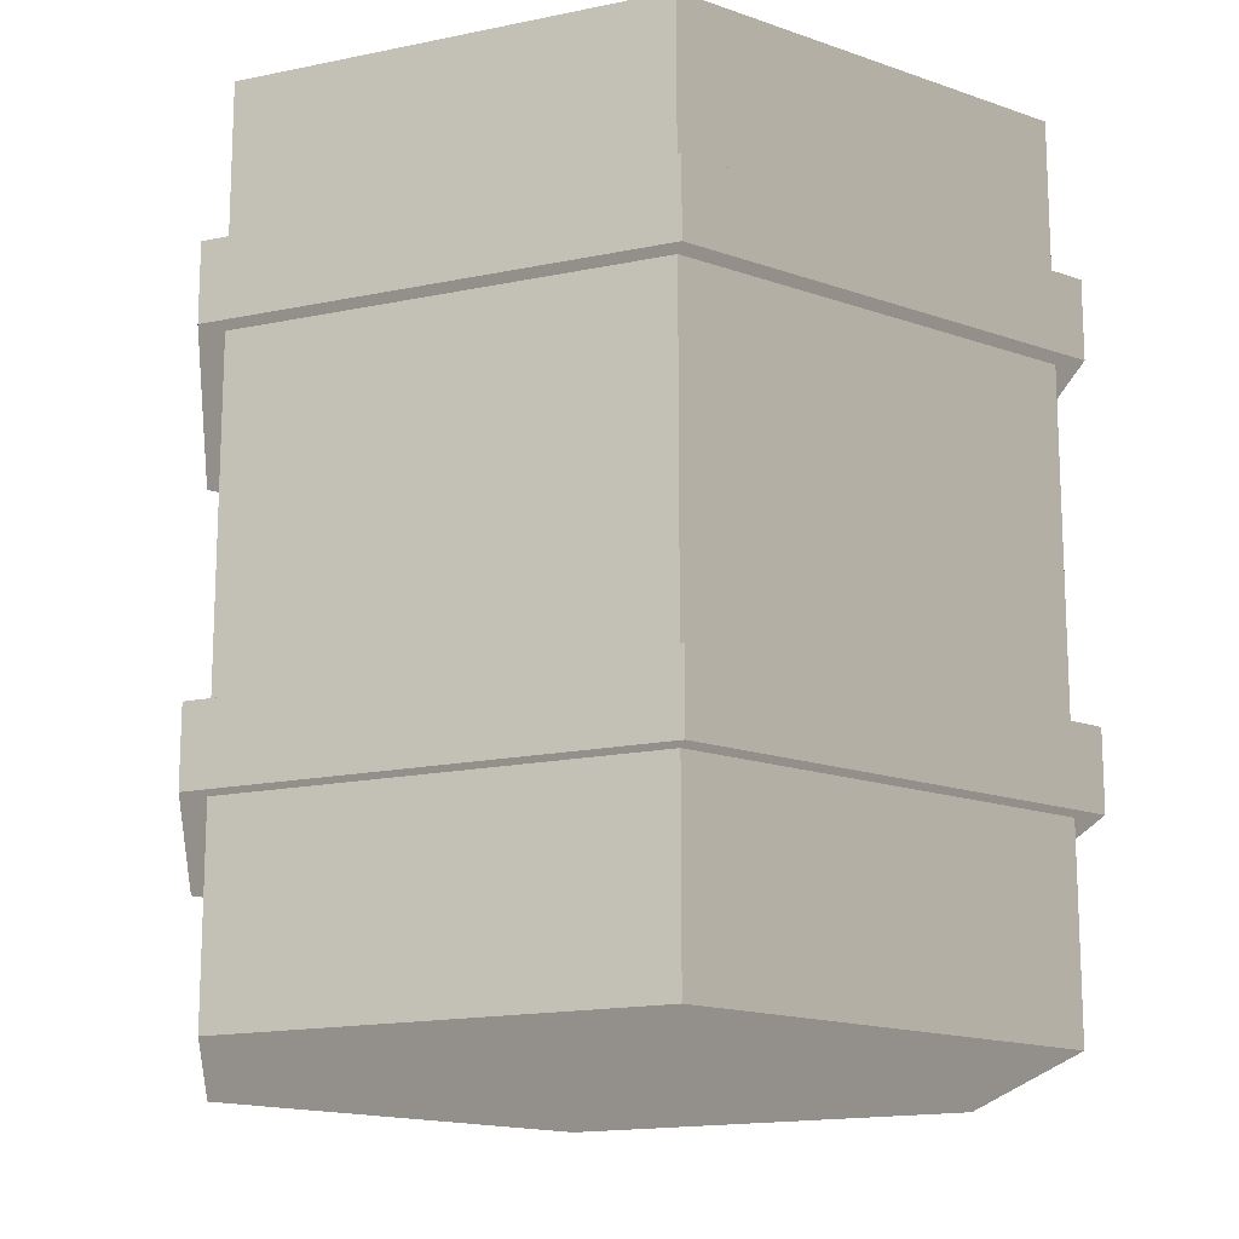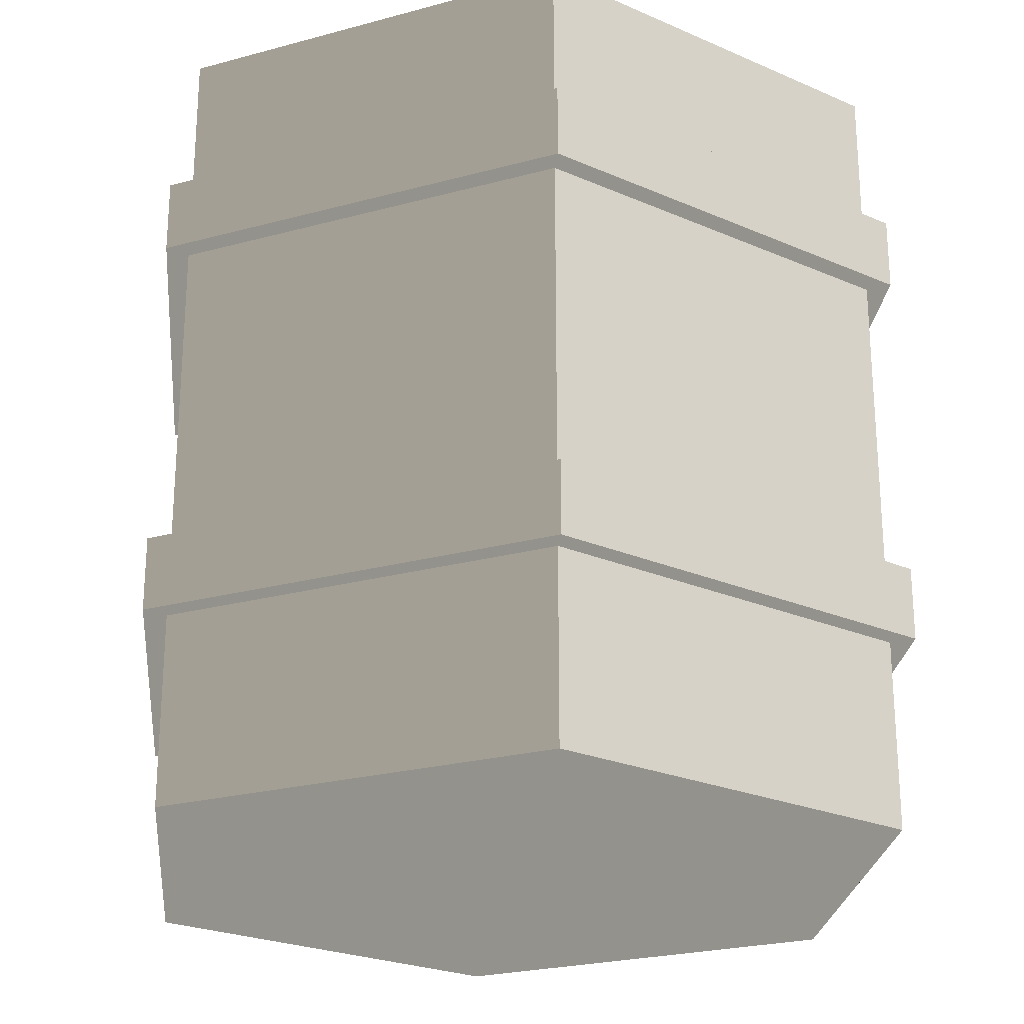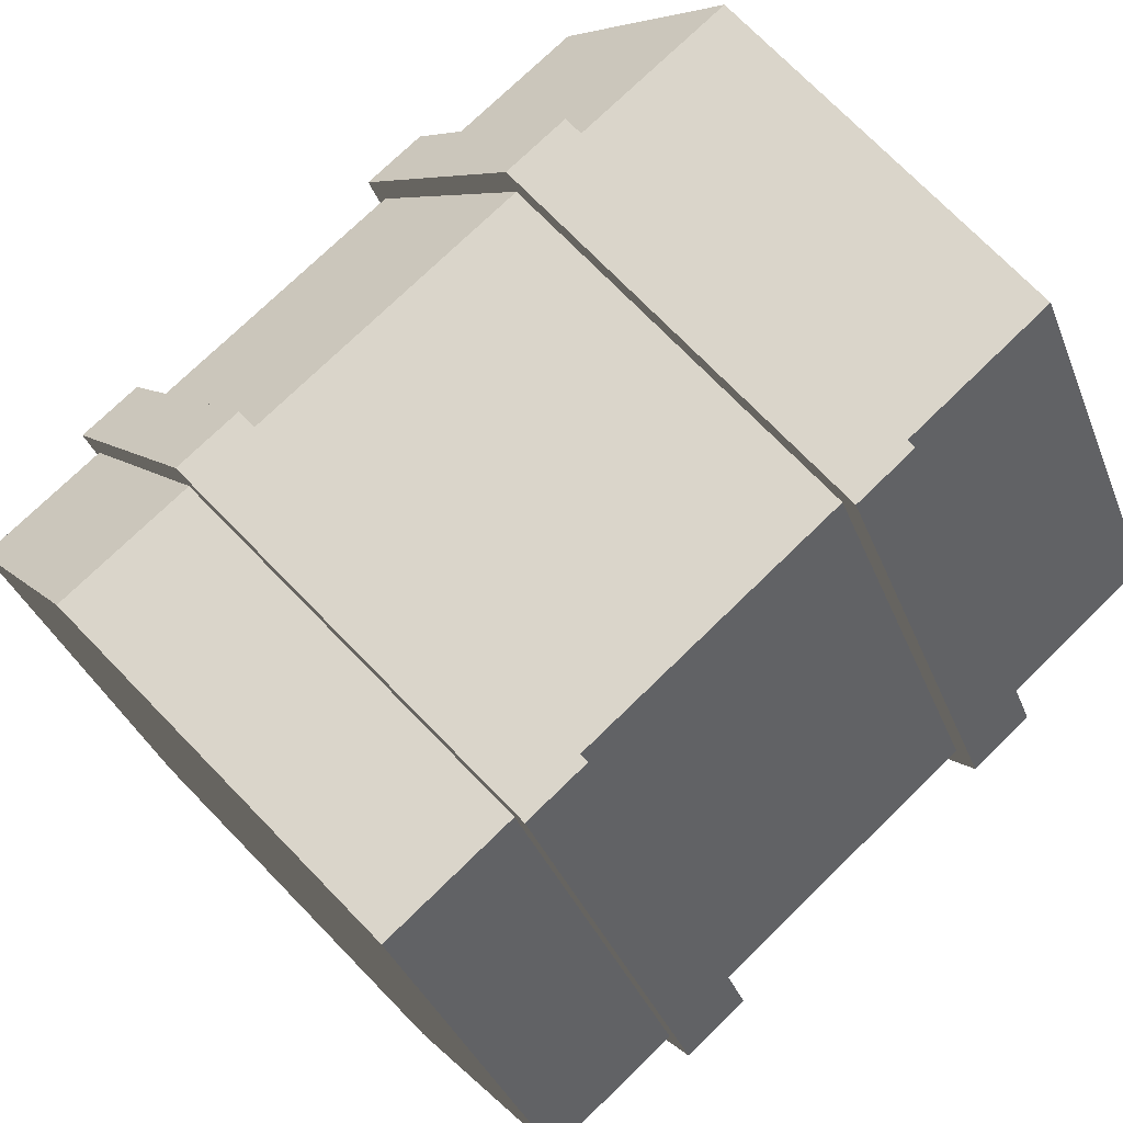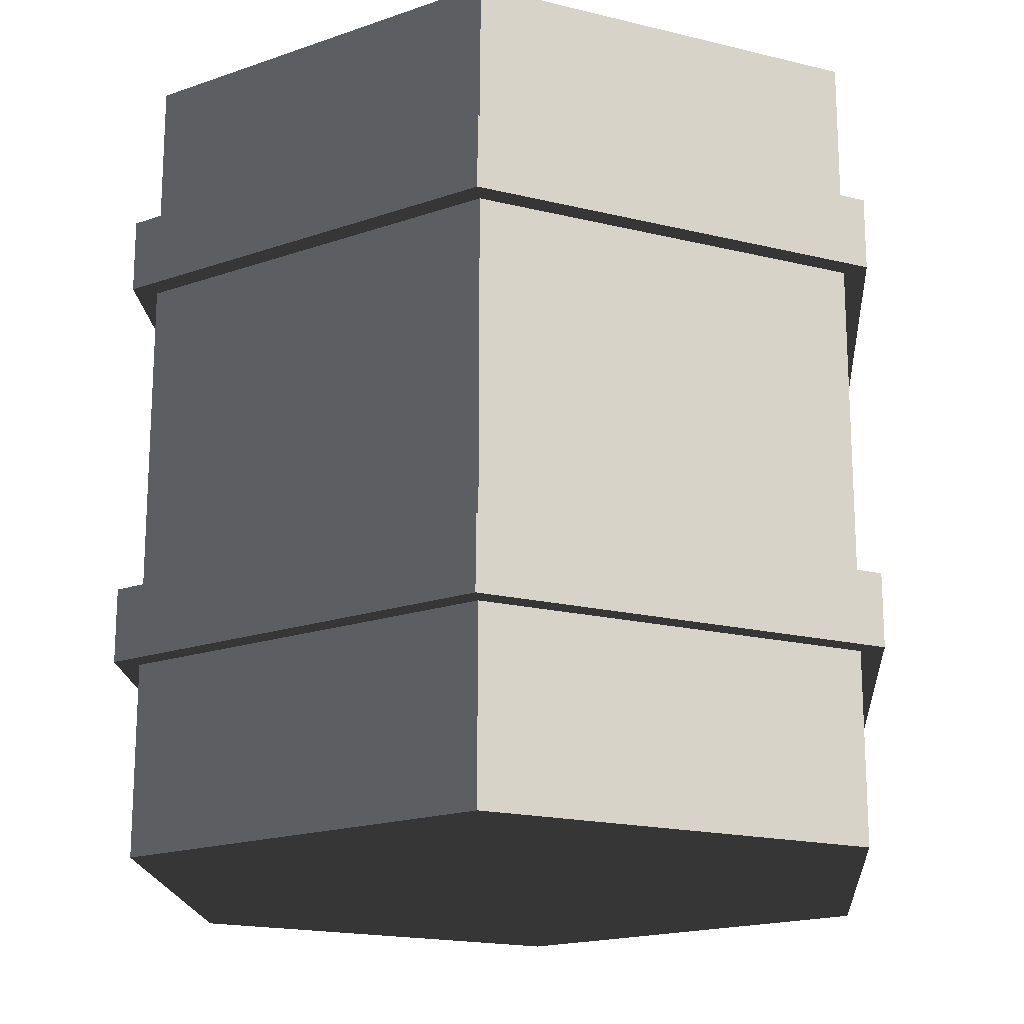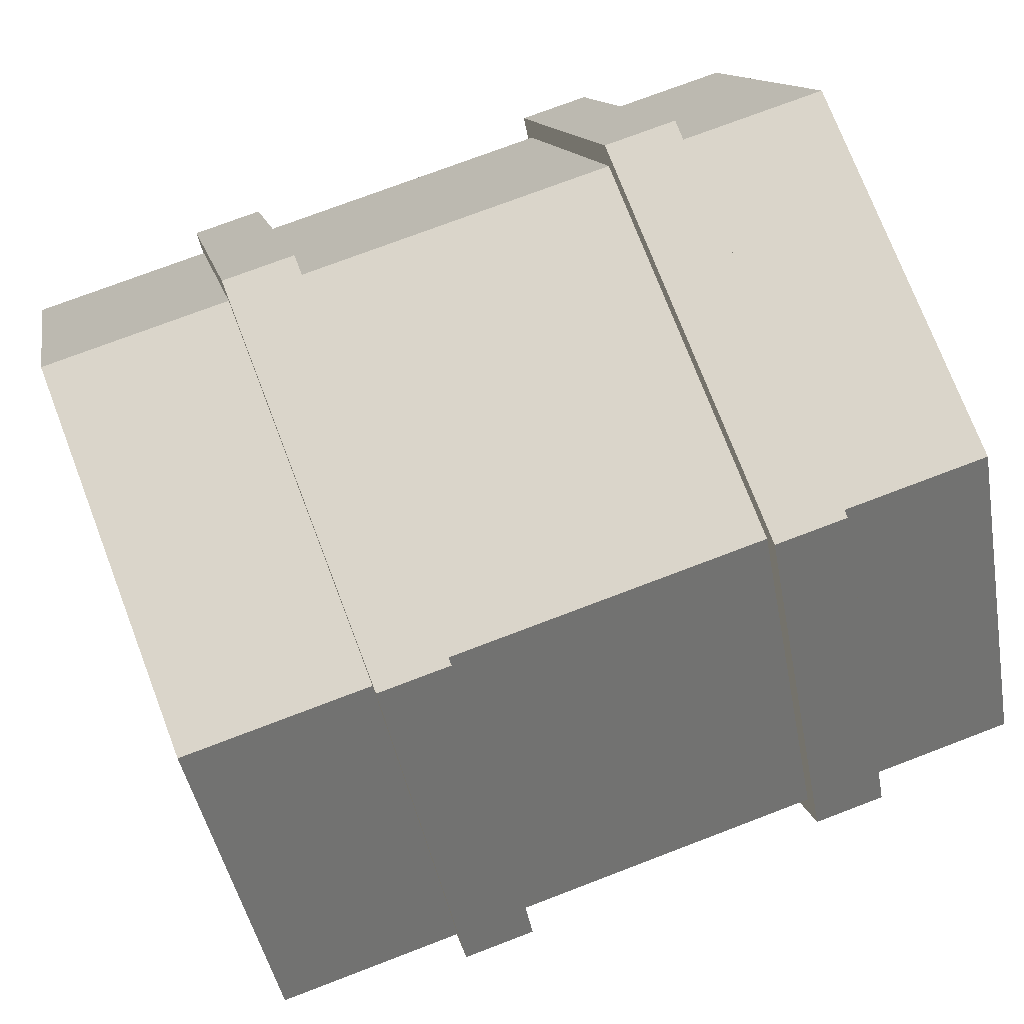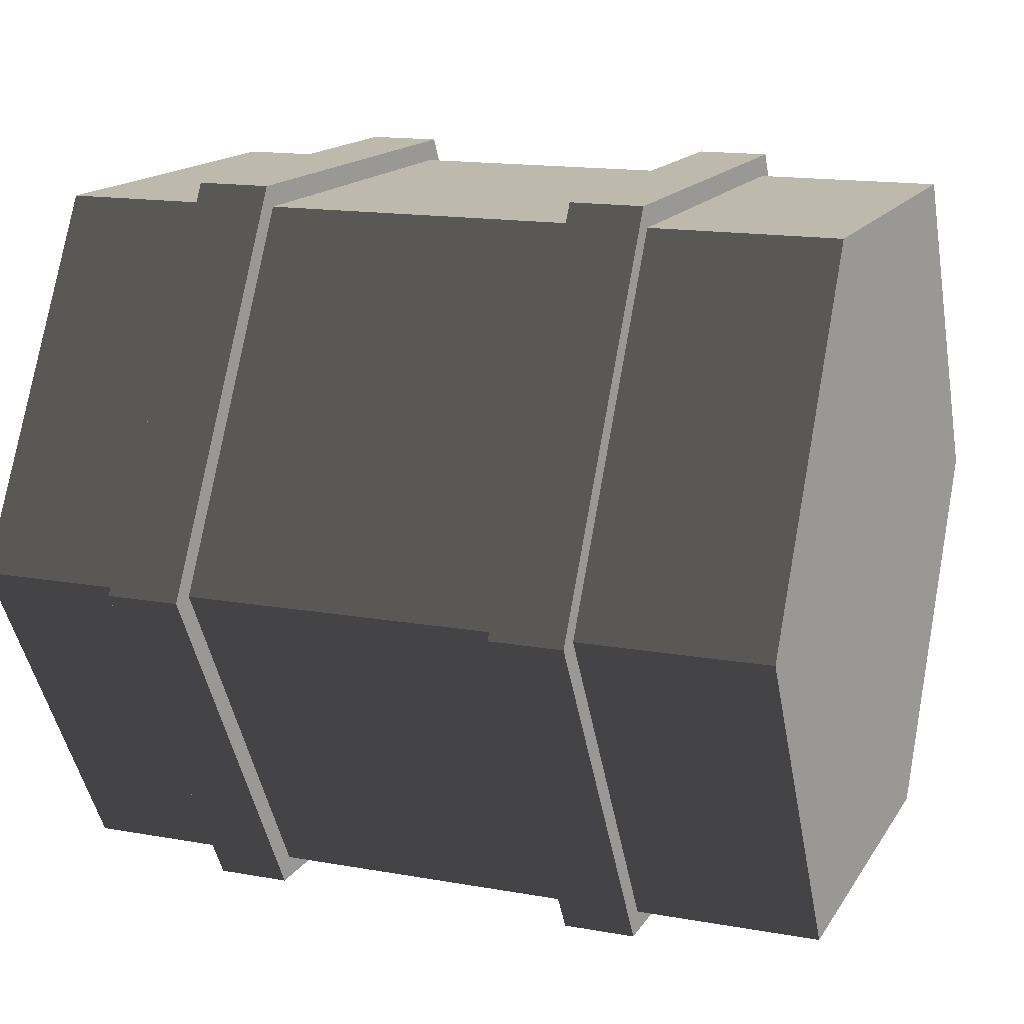
<metadata>
{"format":"obj","ext":"obj","renderer":"f3d","projection":"perspective","resolution":1024,"background":"white","views":[{"elev":-16.1,"azim":23.6,"up":"+Z"},{"elev":-24.3,"azim":144.2,"up":"+Z"},{"elev":74.2,"azim":45.7,"up":"+Y"},{"elev":-18.1,"azim":-25.7,"up":"+Z"},{"elev":74.2,"azim":-110.9,"up":"+Y"},{"elev":15.1,"azim":111.0,"up":"+Y"}]}
</metadata>
<code>
v 0.5 0.05472 1
v 0.5 0.05472 -1
v -0.5 0.05472 -1
v -0.5 0.05472 1
v -0.5 0.05472 1
v -0.5 0.05472 -1
v -1 0.9207 -1
v -1 0.9207 1
v -1 0.9207 1
v -1 0.9207 -1
v -0.5 1.787 -1
v -0.5 1.787 1
v -0.5 1.787 1
v -0.5 1.787 -1
v 0.5 1.787 -1
v 0.5 1.787 1
v 0.5 1.787 1
v 0.5 1.787 -1
v 1 0.9207 -1
v 1 0.9207 1
v 1 0.9207 1
v 1 0.9207 -1
v 0.5 0.05472 -1
v 0.5 0.05472 1
v -0.5 1.787 1
v -0.5 0.05472 1
v -1 0.9207 1
v 0.5 1.787 1
v 1 0.9207 1
v 0.5 0.05472 1
v -1 0.9207 -1
v -0.5 0.05472 -1
v -0.5 1.787 -1
v 0.5 1.787 -1
v 1 0.9207 -1
v 0.5 0.05472 -1
v 0.5316 1.788e-07 -0.3491
v 0.5316 1.788e-07 -0.531
v -0.5316 0 -0.531
v -0.5316 0 -0.3491
v -0.5316 0 -0.3491
v -0.5316 0 -0.531
v -1.063 0.9207 -0.531
v -1.063 0.9207 -0.3491
v -1.063 0.9207 -0.3491
v -1.063 0.9207 -0.531
v -0.5316 1.841 -0.531
v -0.5316 1.841 -0.3491
v -0.5316 1.841 -0.3491
v -0.5316 1.841 -0.531
v 0.5316 1.841 -0.531
v 0.5316 1.841 -0.3491
v 0.5316 1.841 -0.3491
v 0.5316 1.841 -0.531
v 1.063 0.9207 -0.531
v 1.063 0.9207 -0.3491
v 1.063 0.9207 -0.3491
v 1.063 0.9207 -0.531
v 0.5316 1.788e-07 -0.531
v 0.5316 1.788e-07 -0.3491
v -0.5316 1.841 -0.3491
v -0.5316 0 -0.3491
v -1.063 0.9207 -0.3491
v 0.5316 1.841 -0.3491
v 1.063 0.9207 -0.3491
v 0.5316 1.788e-07 -0.3491
v -1.063 0.9207 -0.531
v -0.5316 0 -0.531
v -0.5316 1.841 -0.531
v 0.5316 1.841 -0.531
v 1.063 0.9207 -0.531
v 0.5316 1.788e-07 -0.531
v 0.5316 1.788e-07 0.6234
v 0.5316 1.788e-07 0.4416
v -0.5316 0 0.4416
v -0.5316 0 0.6234
v -0.5316 0 0.6234
v -0.5316 0 0.4416
v -1.063 0.9207 0.4416
v -1.063 0.9207 0.6234
v -1.063 0.9207 0.6234
v -1.063 0.9207 0.4416
v -0.5316 1.841 0.4416
v -0.5316 1.841 0.6234
v -0.5316 1.841 0.6234
v -0.5316 1.841 0.4416
v 0.5316 1.841 0.4416
v 0.5316 1.841 0.6234
v 0.5316 1.841 0.6234
v 0.5316 1.841 0.4416
v 1.063 0.9207 0.4416
v 1.063 0.9207 0.6234
v 1.063 0.9207 0.6234
v 1.063 0.9207 0.4416
v 0.5316 1.788e-07 0.4416
v 0.5316 1.788e-07 0.6234
v -0.5316 1.841 0.6234
v -0.5316 0 0.6234
v -1.063 0.9207 0.6234
v 0.5316 1.841 0.6234
v 1.063 0.9207 0.6234
v 0.5316 1.788e-07 0.6234
v -1.063 0.9207 0.4416
v -0.5316 0 0.4416
v -0.5316 1.841 0.4416
v 0.5316 1.841 0.4416
v 1.063 0.9207 0.4416
v 0.5316 1.788e-07 0.4416
g Prop_Haybale_02_(1)_1515_23
f 1 3 2
f 1 4 3
f 5 7 6
f 5 8 7
f 9 11 10
f 9 12 11
f 13 15 14
f 13 16 15
f 17 19 18
f 17 20 19
f 21 23 22
f 21 24 23
f 25 27 26
f 28 25 26
f 29 28 26
f 30 29 26
f 31 33 32
f 33 34 32
f 34 35 32
f 35 36 32
f 37 39 38
f 37 40 39
f 41 43 42
f 41 44 43
f 45 47 46
f 45 48 47
f 49 51 50
f 49 52 51
f 53 55 54
f 53 56 55
f 57 59 58
f 57 60 59
f 61 63 62
f 64 61 62
f 65 64 62
f 66 65 62
f 67 69 68
f 69 70 68
f 70 71 68
f 71 72 68
f 73 75 74
f 73 76 75
f 77 79 78
f 77 80 79
f 81 83 82
f 81 84 83
f 85 87 86
f 85 88 87
f 89 91 90
f 89 92 91
f 93 95 94
f 93 96 95
f 97 99 98
f 100 97 98
f 101 100 98
f 102 101 98
f 103 105 104
f 105 106 104
f 106 107 104
f 107 108 104

</code>
